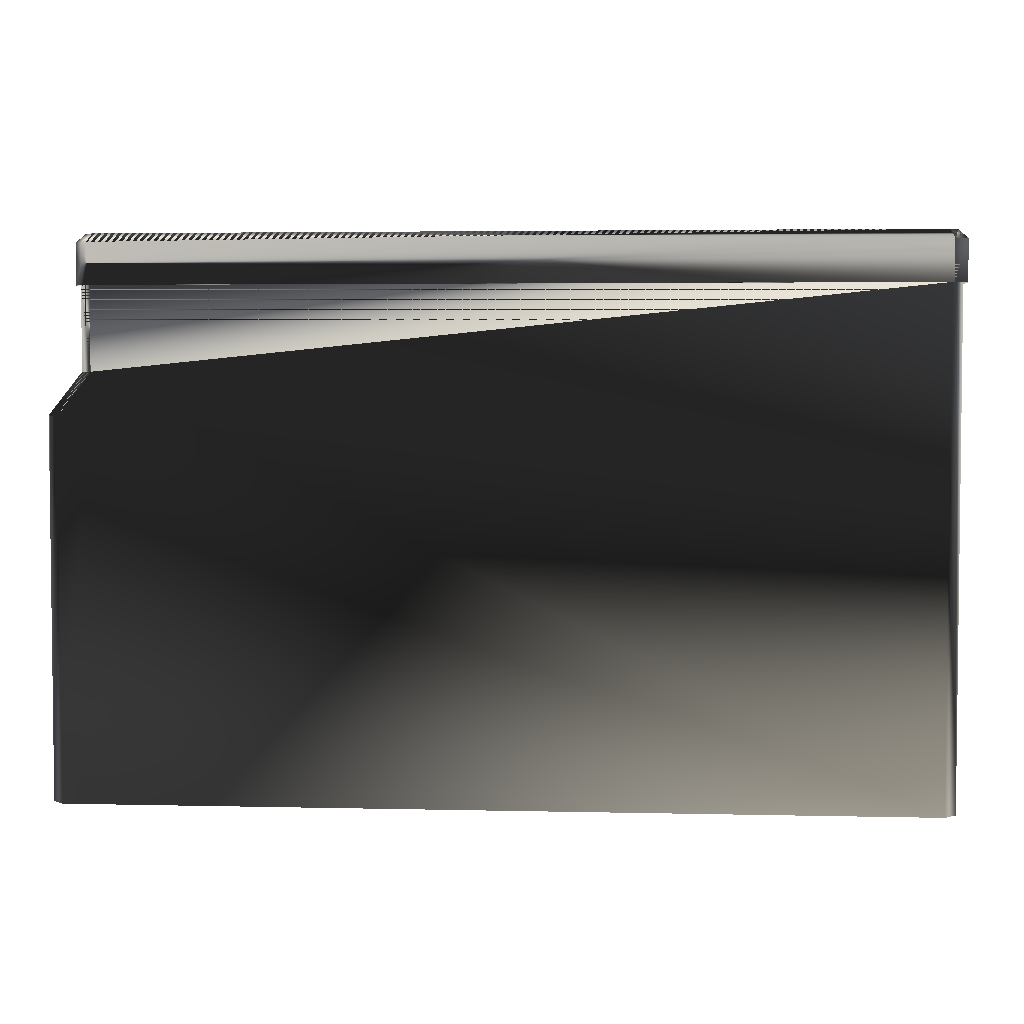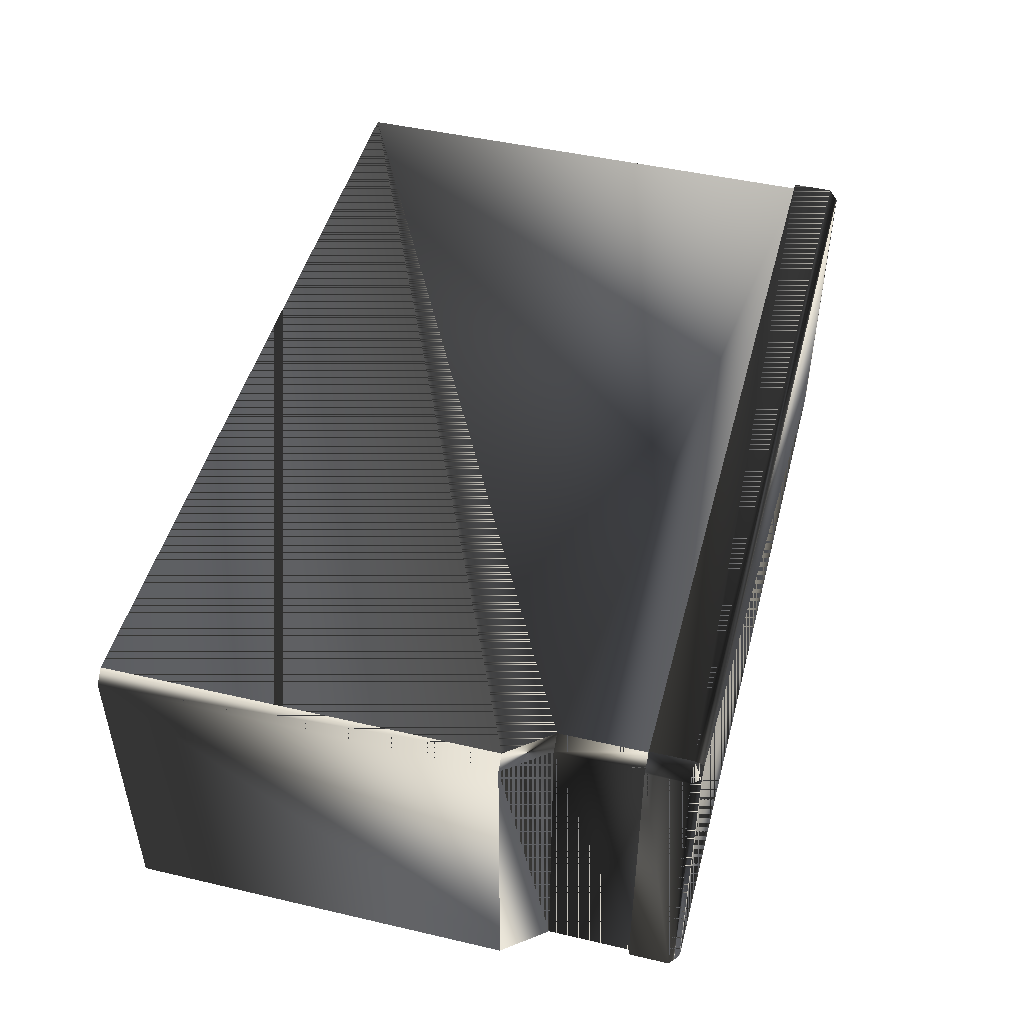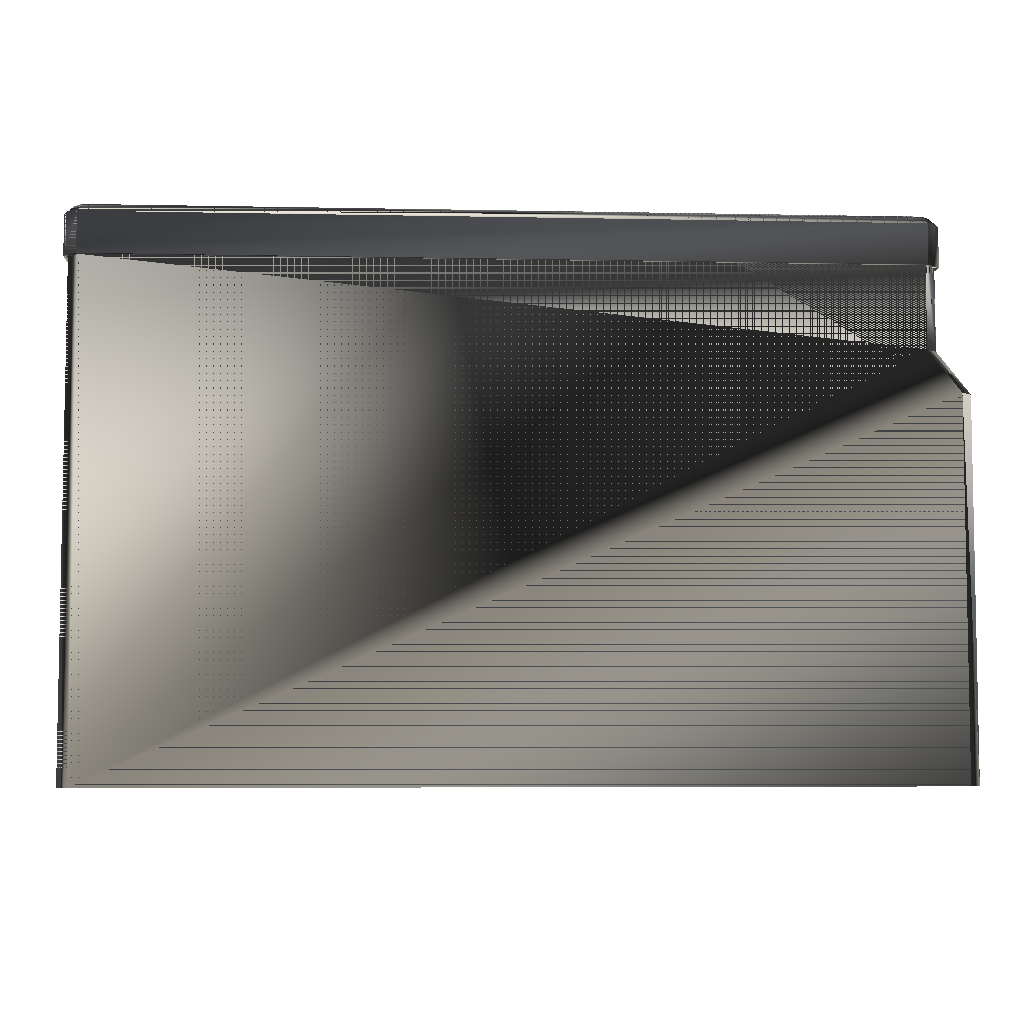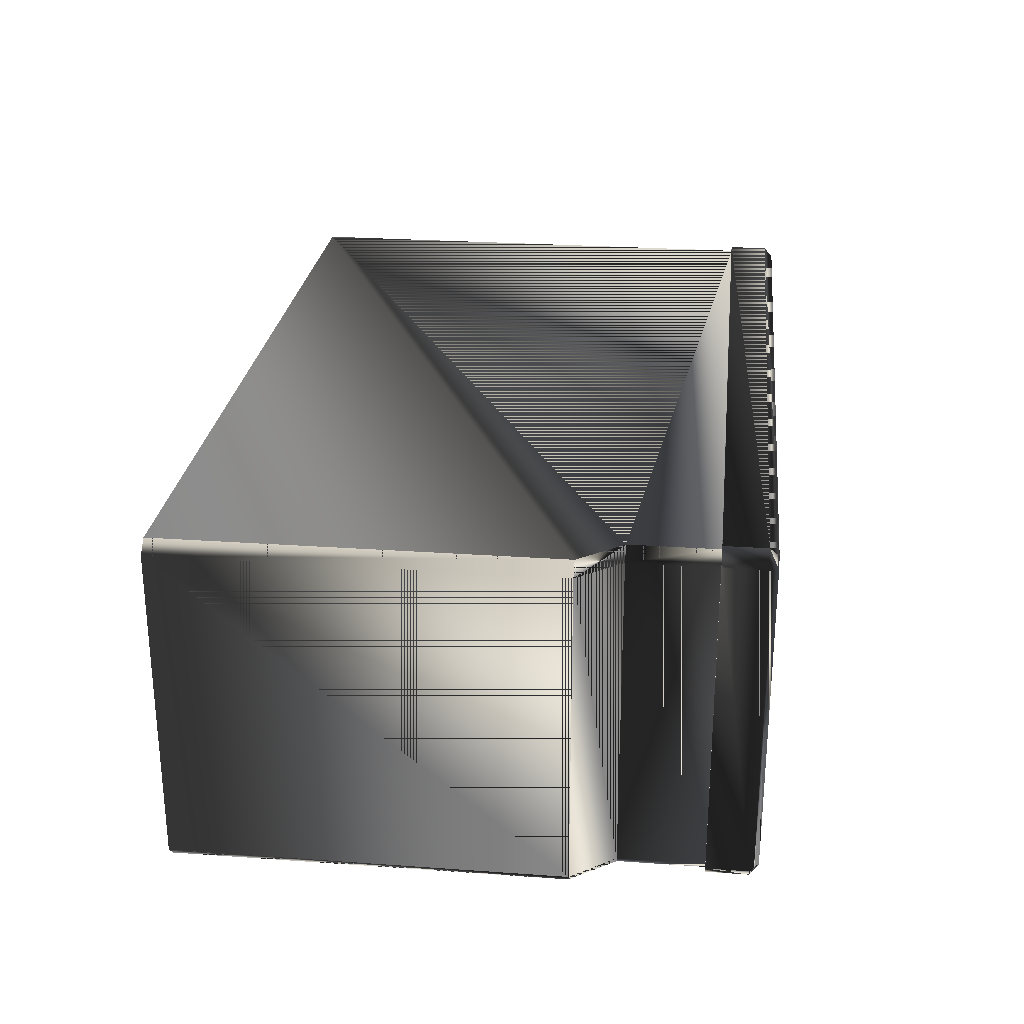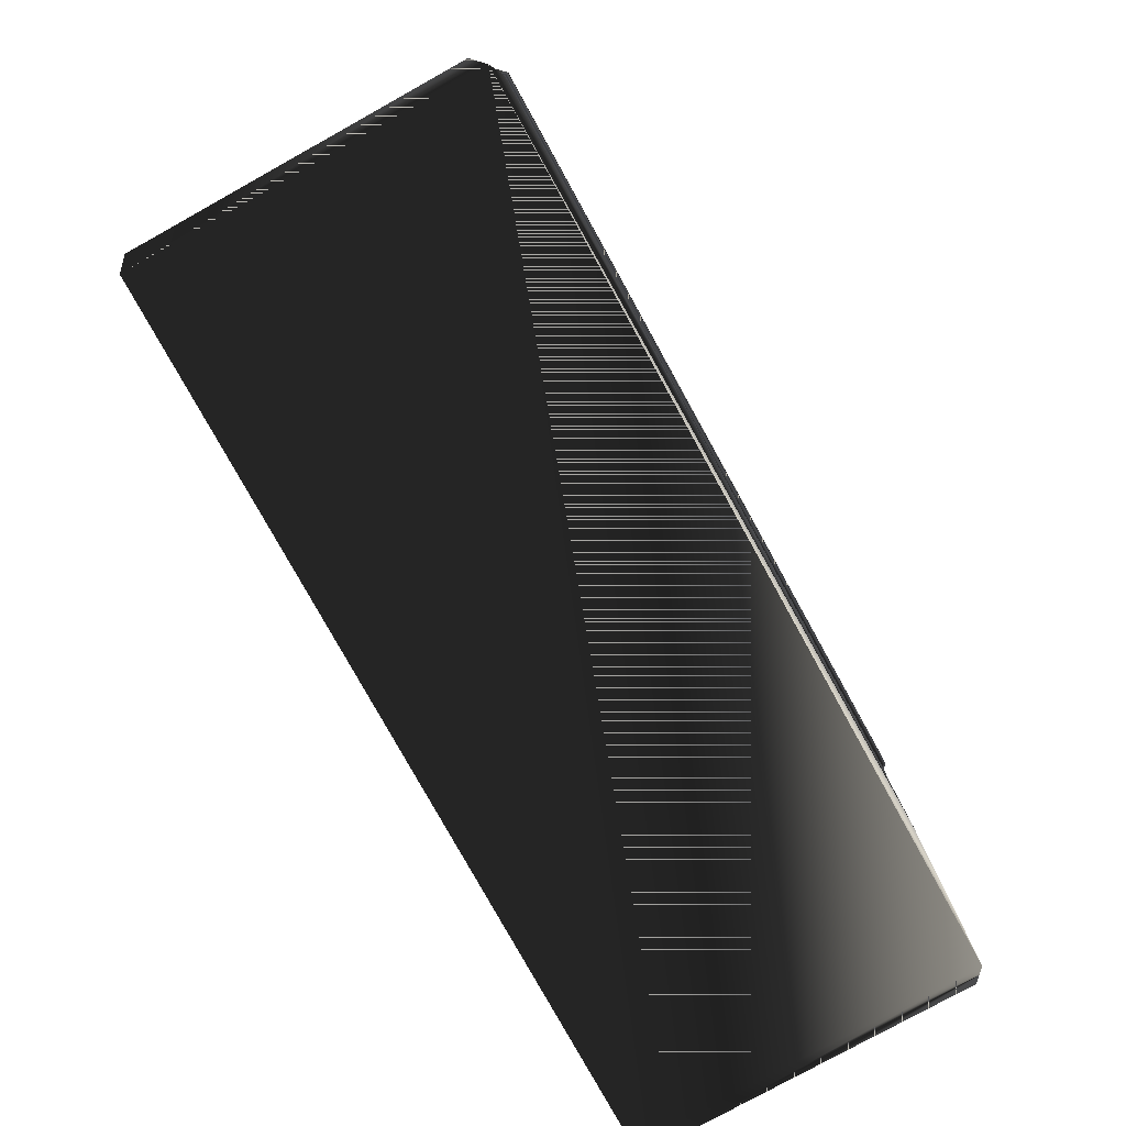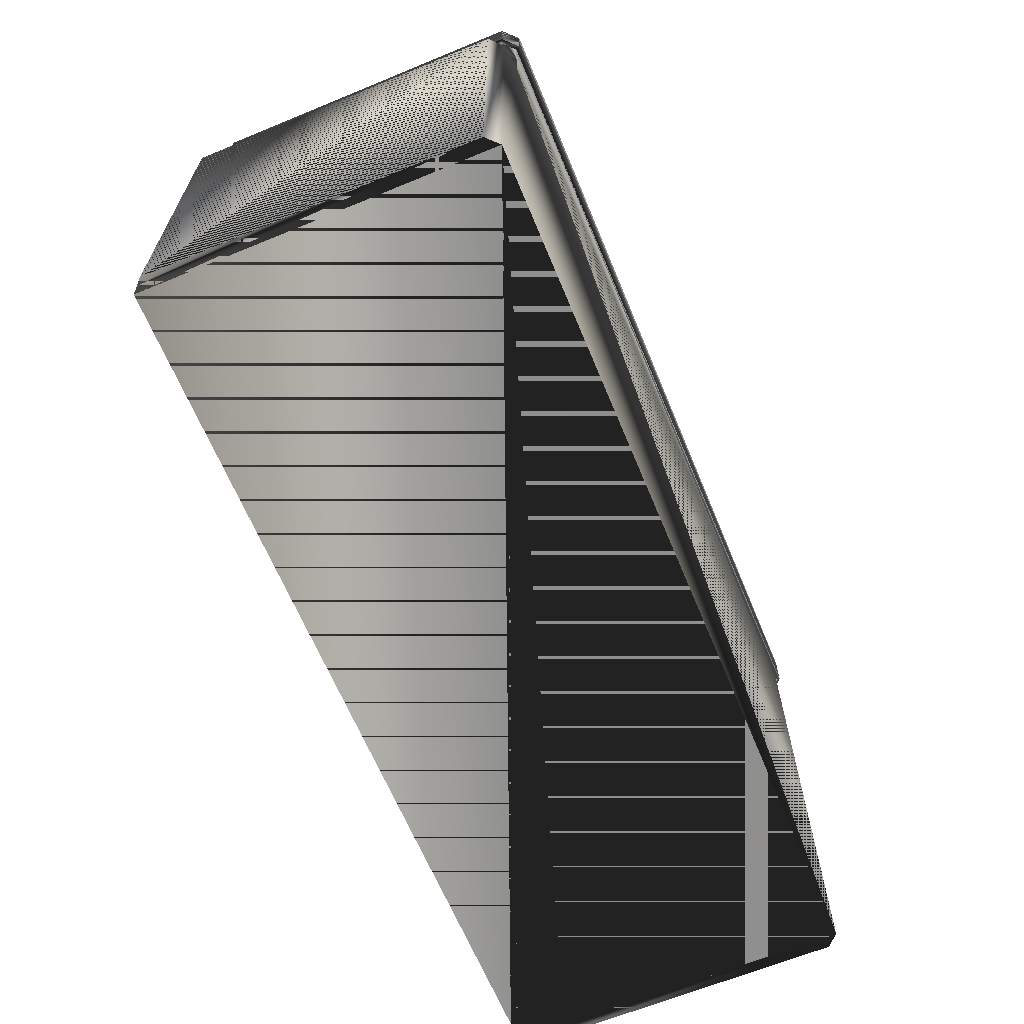
<metadata>
{"format":"obj","ext":"obj","renderer":"f3d","projection":"perspective","resolution":1024,"background":"white","views":[{"elev":3.7,"azim":-175.6,"up":"+Y"},{"elev":47.8,"azim":104.6,"up":"+Z"},{"elev":-5.8,"azim":-3.5,"up":"+Y"},{"elev":26.1,"azim":96.4,"up":"+Z"},{"elev":-78.8,"azim":-61.0,"up":"+Y"},{"elev":-65.1,"azim":112.5,"up":"+Y"}]}
</metadata>
<code>
g SM_30cal_crate
v -18.13 25.63 8.109
v -18.13 25.63 -7.032
v -18.13 25.63 -7.032
v 19.53 25.63 8.109
v -18.13 25.63 8.109
v 19.53 25.63 8.109
v -18.3 23.33 8.518
v -18.3 23.33 -7.441
v -18.3 23.33 -7.441
v 19.7 23.33 8.518
v -18.3 23.33 8.518
v 19.7 23.33 8.518
v -18.3 23.33 8.518
v 19.62 23.33 8.323
v 19.7 23.33 8.518
v -18.76 23.33 -6.701
v 19.62 23.33 8.323
v 19.62 23.33 8.323
v -18.3 23.33 -7.441
v 19.62 23.33 -7.246
v 19.62 23.33 -7.246
v -18.76 23.33 -6.701
v -18.76 0 -6.701
v 21.18 -2e-06 8.323
v -18.76 0 -6.701
v -18.76 23.33 -6.701
v -18.76 0 -6.701
v 19.62 23.33 -7.246
v 21.18 -2e-06 8.323
v 19.53 25.63 8.109
v -18.13 25.63 -7.032
v -18.13 25.63 8.109
v 21.18 -2e-06 8.323
v -18.22 -2e-06 8.323
v -18.22 -2e-06 8.323
v 21.18 2e-06 -7.246
v 21.18 2e-06 -7.246
v -18.22 23.33 8.323
v -18.22 23.33 8.323
v 19.7 23.33 -7.441
v 19.7 23.33 -7.441
v 19.53 25.63 -7.032
v 19.53 25.63 -7.032
v 19.62 19.49 -7.246
v 19.62 19.49 -7.246
v 19.62 19.49 8.323
v 19.62 19.49 8.323
v 20.16 19.49 -6.701
v 20.16 19.49 7.778
v 21.72 17.54 7.778
v 21.18 17.54 8.323
v 21.18 17.54 8.323
v 21.72 17.54 -6.701
v -18.22 0 -7.246
v -18.22 0 -7.246
v -18.22 23.33 -7.246
v -18.22 23.33 -7.246
v -18.76 23.33 7.778
v -18.76 23.33 7.778
v 21.72 -2e-06 7.778
v 21.72 -2e-06 7.778
v -18.76 -2e-06 7.778
v -18.76 -2e-06 7.778
v 21.72 17.54 7.778
v 21.72 2e-06 -6.701
v 21.72 2e-06 -6.701
v 20.36 25.22 -6.782
v -18.95 25.22 7.859
v 20.16 19.49 7.778
v 20.16 23.33 -6.701
v 20.16 23.33 -6.701
v -18.95 23.33 -6.782
v -18.95 23.33 -6.782
v 20.36 23.33 7.859
v 20.36 23.33 7.859
v -18.3 25.22 -7.441
v -18.3 25.22 -7.441
v 19.7 25.22 8.518
v 19.7 25.22 8.518
v 20.16 23.33 7.778
v 20.16 23.33 7.778
v 20.16 19.49 -6.701
v -18.95 25.22 -6.782
v 20.36 25.22 7.859
v 19.7 25.22 -7.441
v -18.3 25.22 8.518
v -18.3 25.22 8.518
v 20.36 23.33 -6.782
v 20.36 23.33 -6.782
v -18.95 23.33 7.859
v -18.95 23.33 7.859
v 21.72 17.54 -6.701
v 21.18 17.48 -7.246
v -18.55 25.63 7.689
v -18.55 25.63 7.689
v 19.95 25.63 -6.612
v 19.95 25.63 -6.612
v -18.55 25.63 -6.612
v -18.55 25.63 -6.612
v 19.95 25.63 7.689
v 19.95 25.63 7.689
f 15 13 38
f 30 31 32
f 72 90 68
f 34 29 52
f 47 39 34
f 79 87 11
f 77 85 40
f 56 19 20
f 54 57 45
f 11 12 79
f 80 70 89
f 68 83 72
f 91 73 16
f 61 92 64
f 19 41 20
f 54 45 36
f 38 14 15
f 40 9 77
f 27 63 59
f 35 55 37
f 61 66 92
f 37 33 35
f 16 58 91
f 59 26 27
f 89 75 80
f 74 88 67
f 43 31 30
f 67 84 74
f 28 45 57
f 69 82 71
f 39 47 17
f 71 81 69
f 36 45 93
f 44 48 93
f 50 48 49
f 49 46 50
f 51 50 46
f 34 52 47
f 50 53 48
f 54 23 57
f 62 25 55
f 56 16 73
f 22 57 23
f 58 38 13
f 39 59 34
f 24 61 51
f 65 60 33
f 63 34 59
f 62 55 35
f 64 51 61
f 66 36 93
f 65 33 37
f 84 67 96
f 85 67 88
f 83 68 94
f 86 68 90
f 46 69 18
f 70 20 41
f 21 71 44
f 73 19 56
f 8 72 83
f 75 15 14
f 10 74 84
f 94 98 83
f 85 77 3
f 87 79 6
f 96 100 84
f 14 80 75
f 81 18 69
f 82 44 71
f 83 76 8
f 76 83 98
f 84 78 10
f 78 84 100
f 67 85 42
f 3 42 85
f 6 5 87
f 68 86 1
f 88 40 85
f 41 89 70
f 90 7 86
f 13 91 58
f 66 93 92
f 53 93 48
f 32 31 95
f 1 94 68
f 42 96 67
f 43 30 97
f 98 2 76
f 95 31 99
f 100 4 78
f 97 30 101
f 38 13 15
f 32 31 30
f 68 90 72
f 52 29 34
f 34 39 47
f 11 87 79
f 40 85 77
f 20 19 56
f 45 57 54
f 79 12 11
f 89 70 80
f 72 83 68
f 16 73 91
f 64 92 61
f 20 41 19
f 36 45 54
f 15 14 38
f 77 9 40
f 59 63 27
f 37 55 35
f 92 66 61
f 35 33 37
f 91 58 16
f 27 26 59
f 80 75 89
f 67 88 74
f 30 31 43
f 74 84 67
f 57 45 28
f 71 82 69
f 17 47 39
f 69 81 71
f 93 45 36
f 93 48 44
f 49 48 50
f 50 46 49
f 46 50 51
f 47 52 34
f 48 53 50
f 57 23 54
f 55 25 62
f 73 16 56
f 23 57 22
f 13 38 58
f 34 59 39
f 51 61 24
f 33 60 65
f 59 34 63
f 35 55 62
f 61 51 64
f 93 36 66
f 37 33 65
f 96 67 84
f 88 67 85
f 94 68 83
f 90 68 86
f 18 69 46
f 41 20 70
f 44 71 21
f 56 19 73
f 83 72 8
f 14 15 75
f 84 74 10
f 83 98 94
f 3 77 85
f 6 79 87
f 84 100 96
f 75 80 14
f 69 18 81
f 71 44 82
f 8 76 83
f 98 83 76
f 10 78 84
f 100 84 78
f 42 85 67
f 85 42 3
f 87 5 6
f 1 86 68
f 85 40 88
f 70 89 41
f 86 7 90
f 58 91 13
f 92 93 66
f 48 93 53
f 95 31 32
f 68 94 1
f 67 96 42
f 97 30 43
f 76 2 98
f 99 31 95
f 78 4 100
f 101 30 97

</code>
